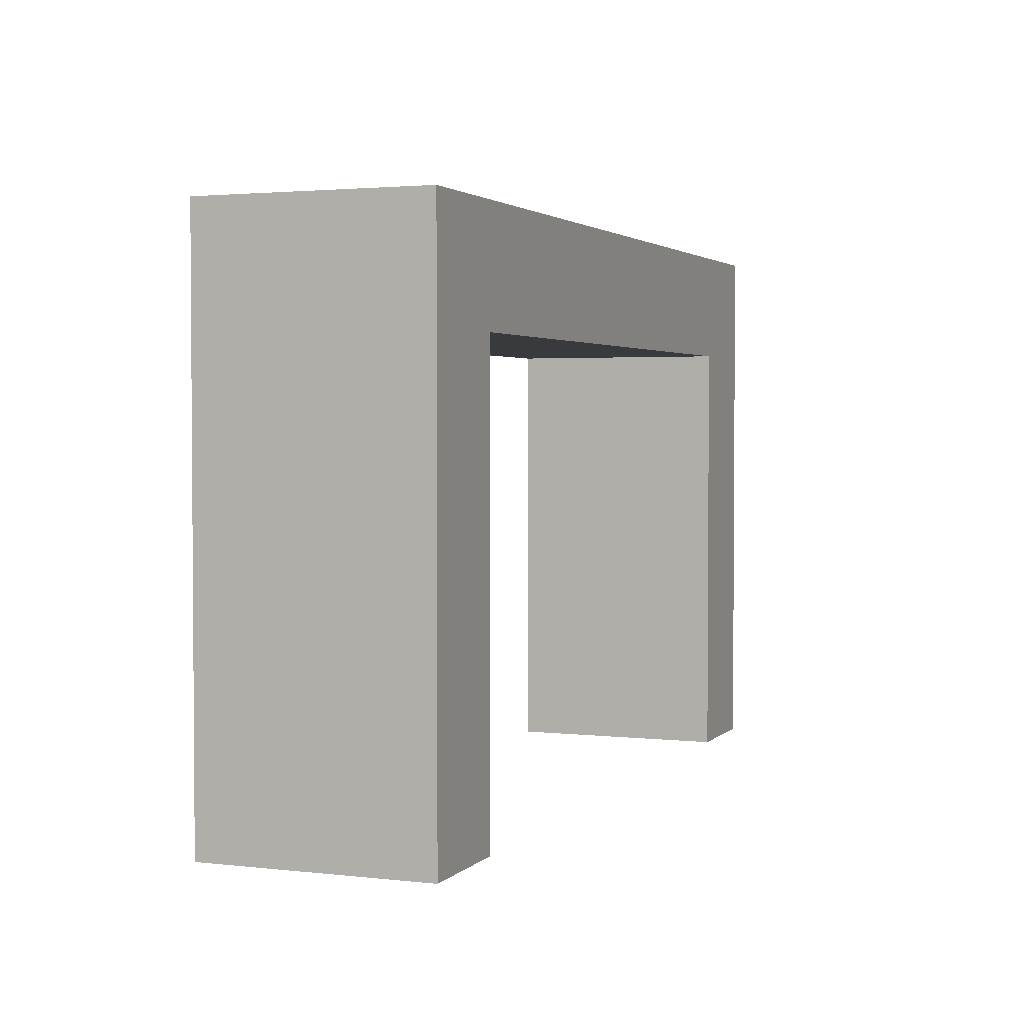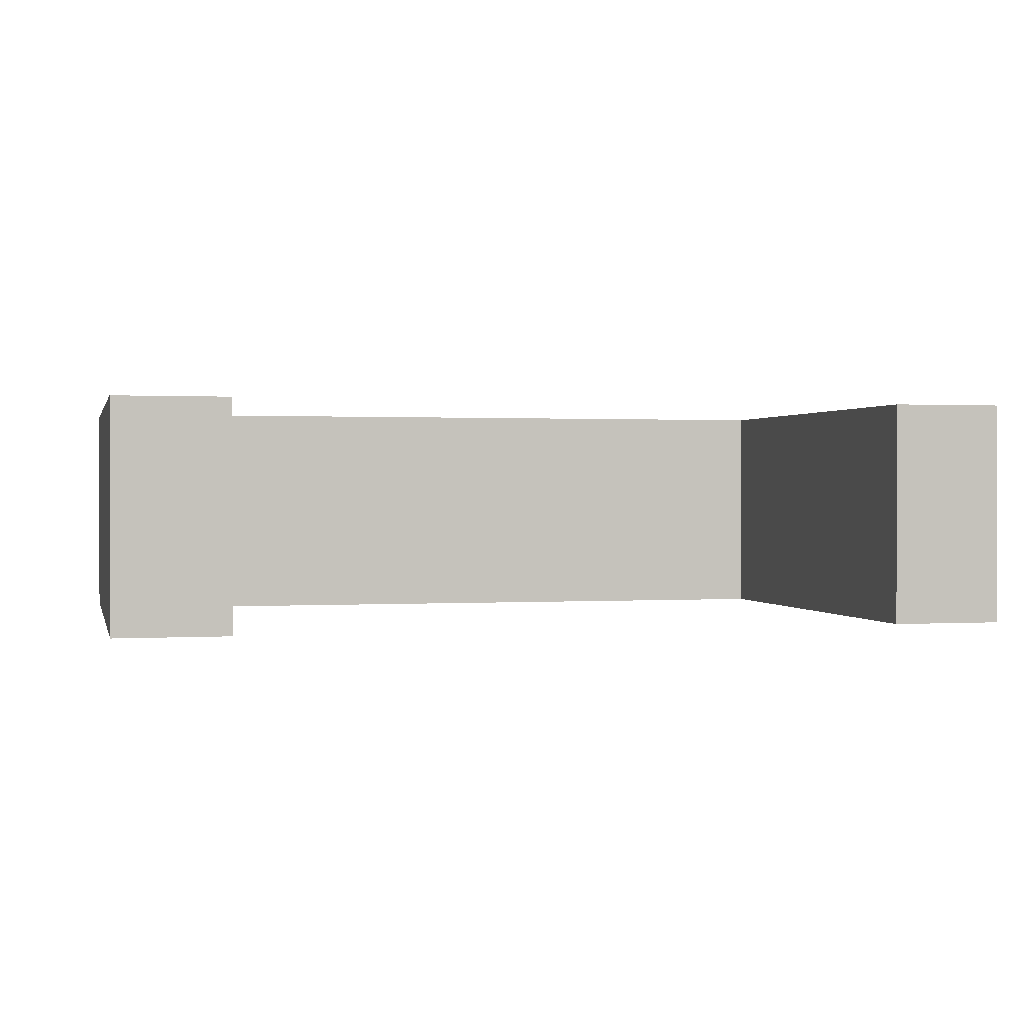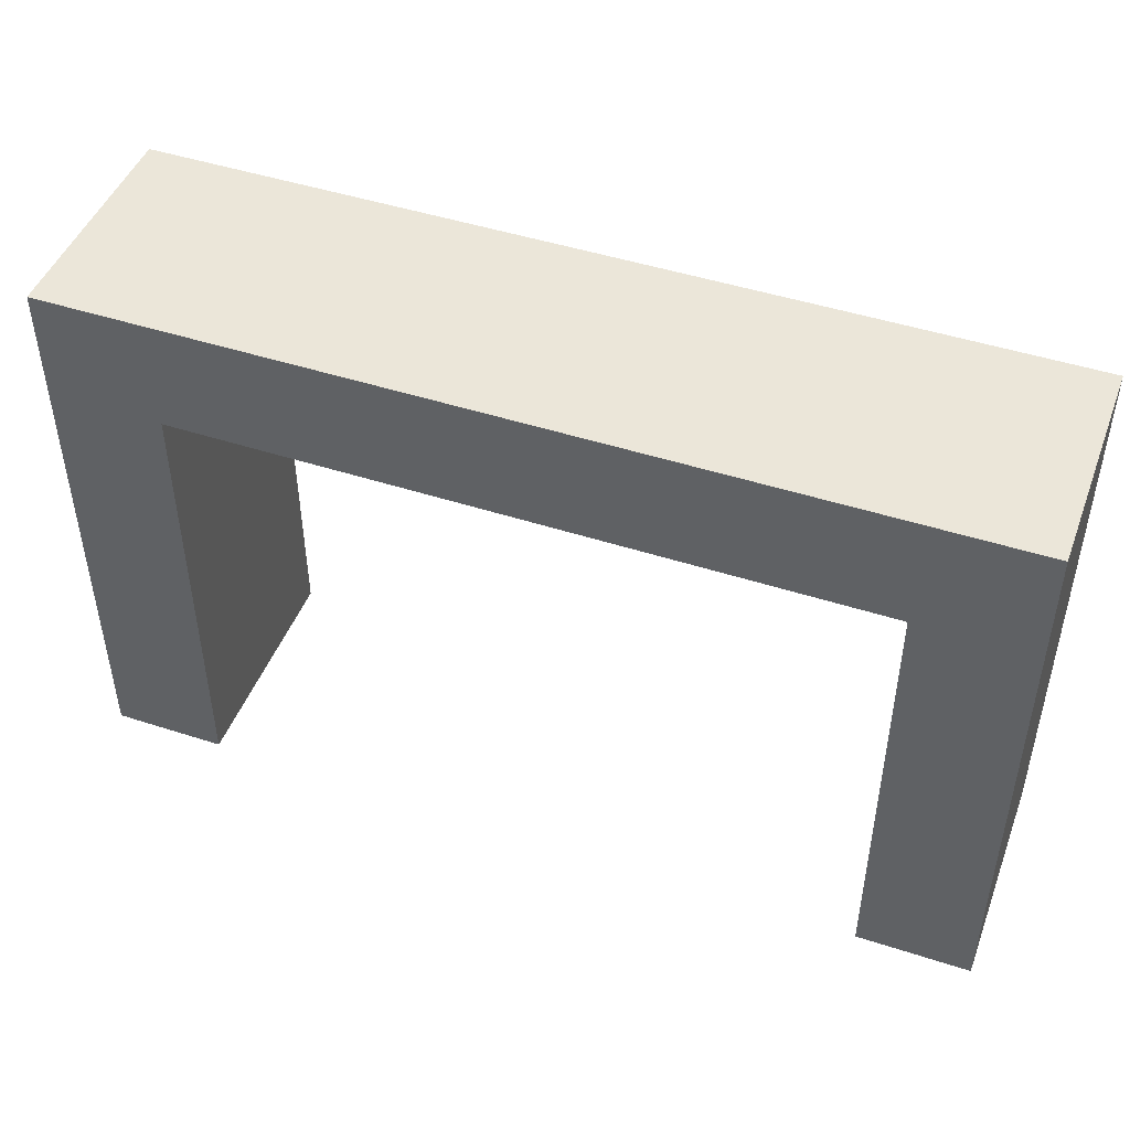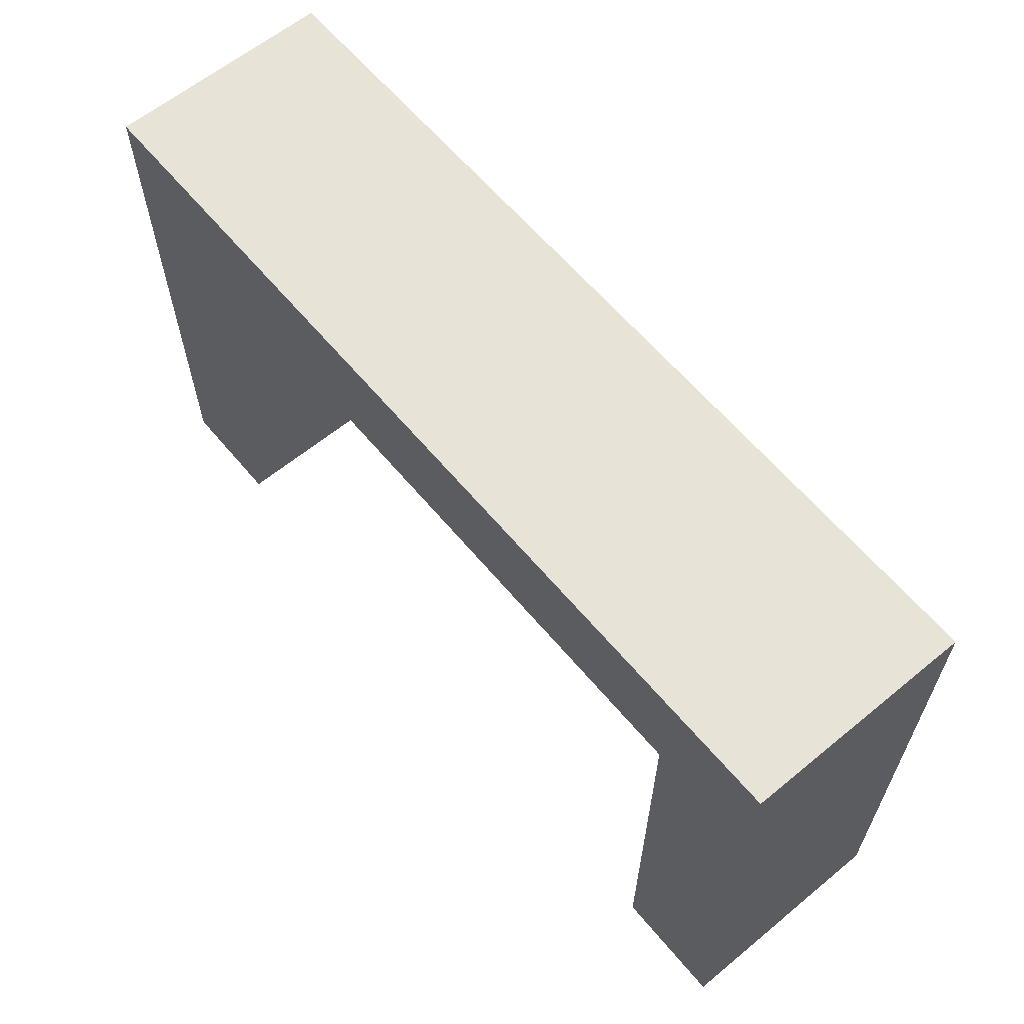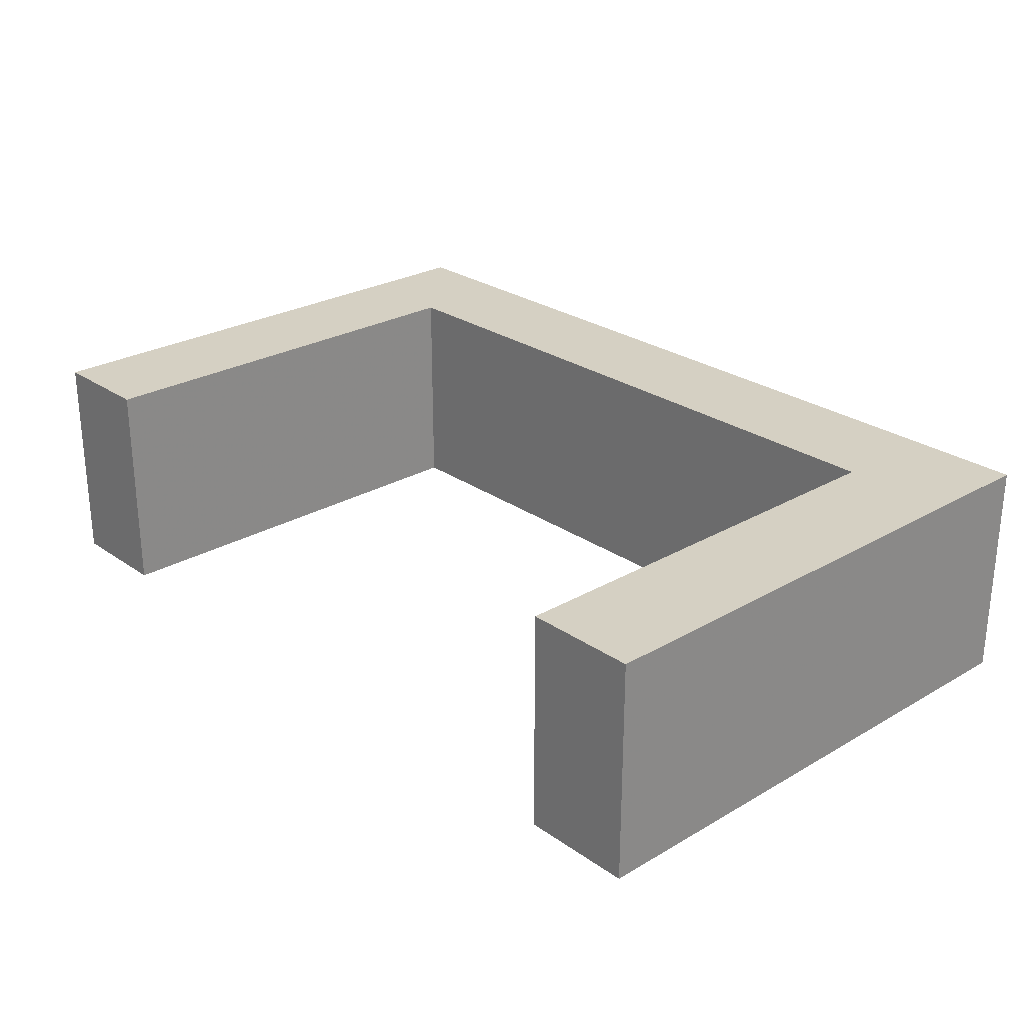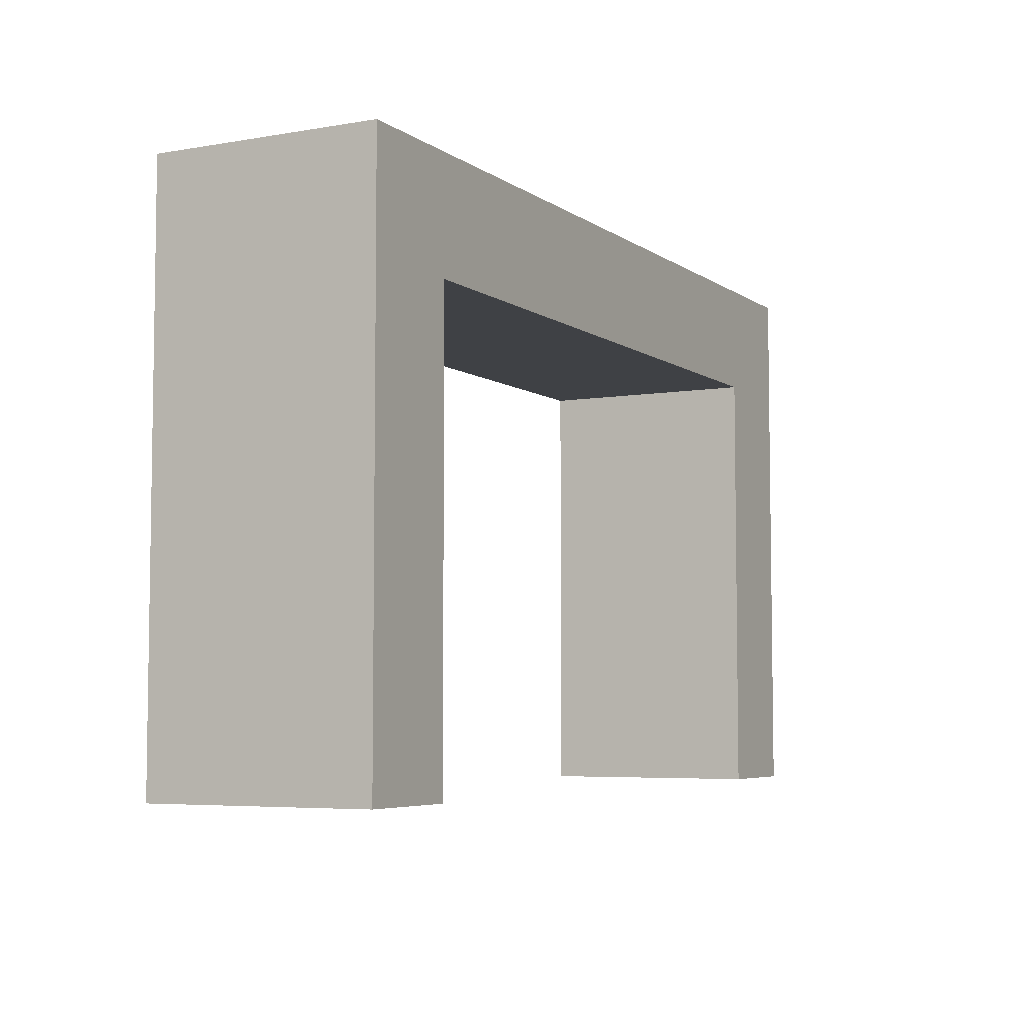
<metadata>
{"format":"obj","ext":"obj","renderer":"f3d","projection":"perspective","resolution":1024,"background":"white","views":[{"elev":2.5,"azim":-68.5,"up":"+Y"},{"elev":0.7,"azim":-13.5,"up":"+Z"},{"elev":46.7,"azim":-159.7,"up":"+Y"},{"elev":62.0,"azim":-129.8,"up":"+Y"},{"elev":26.2,"azim":47.5,"up":"+Z"},{"elev":-5.5,"azim":-62.1,"up":"+Y"}]}
</metadata>
<code>
v 1248 592 -248
v 1248 512 -248
v 1248 592 -280
v 1248 512 -280
v 1376 592 -280
v 1376 512 -280
v 1376 592 -248
v 1376 512 -248
v 1264 576 -280
v 1264 576 -248
v 1360 576 -280
v 1360 576 -248
v 1248 576 -248
v 1376 576 -248
v 1248 576 -280
v 1376 576 -280
v 1360 512 -280
v 1360 512 -248
v 1264 512 -280
v 1264 512 -248
f 3 2 1
f 3 4 2
f 7 6 5
f 7 8 6
f 11 10 9
f 11 12 10
f 13 7 1
f 13 14 7
f 5 15 3
f 5 16 15
f 5 1 7
f 5 3 1
f 18 11 17
f 18 12 11
f 8 17 6
f 8 18 17
f 18 14 12
f 18 8 14
f 16 17 11
f 16 6 17
f 10 19 9
f 10 20 19
f 20 4 19
f 20 2 4
f 9 4 15
f 9 19 4
f 2 10 13
f 2 20 10

</code>
